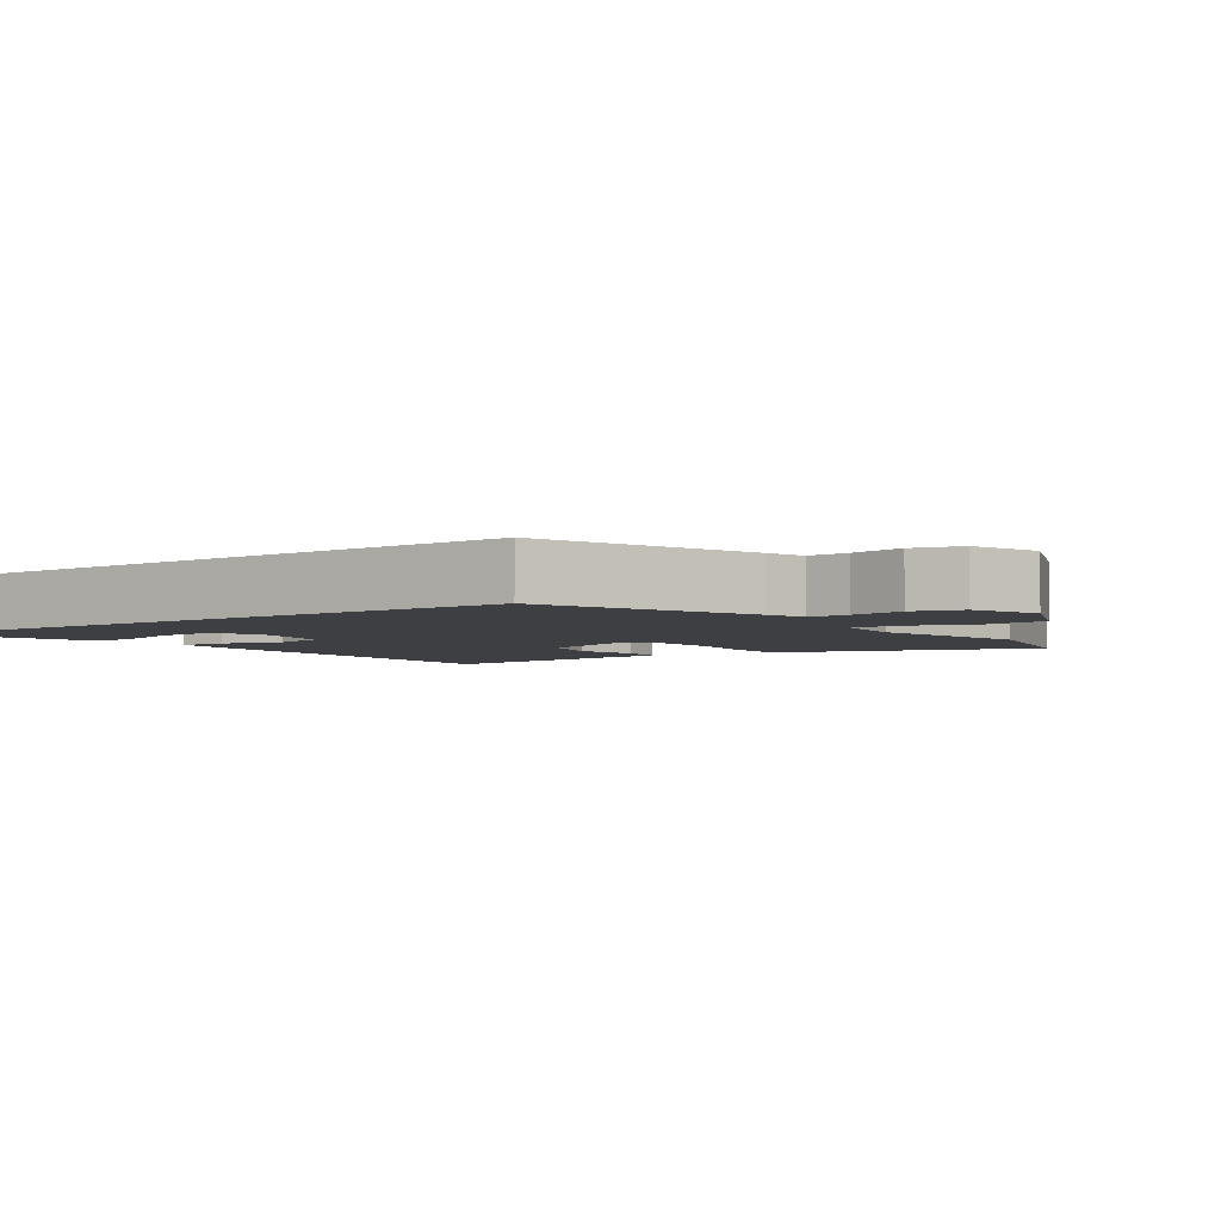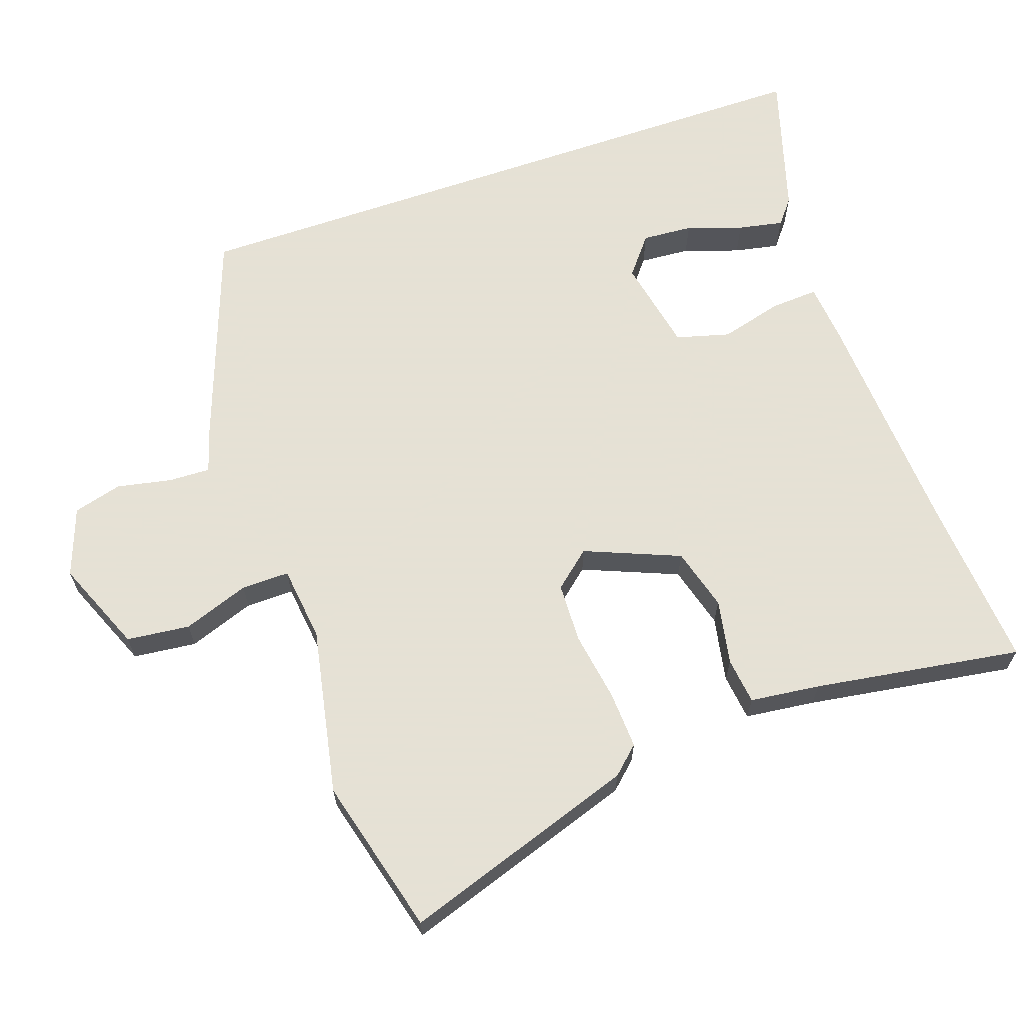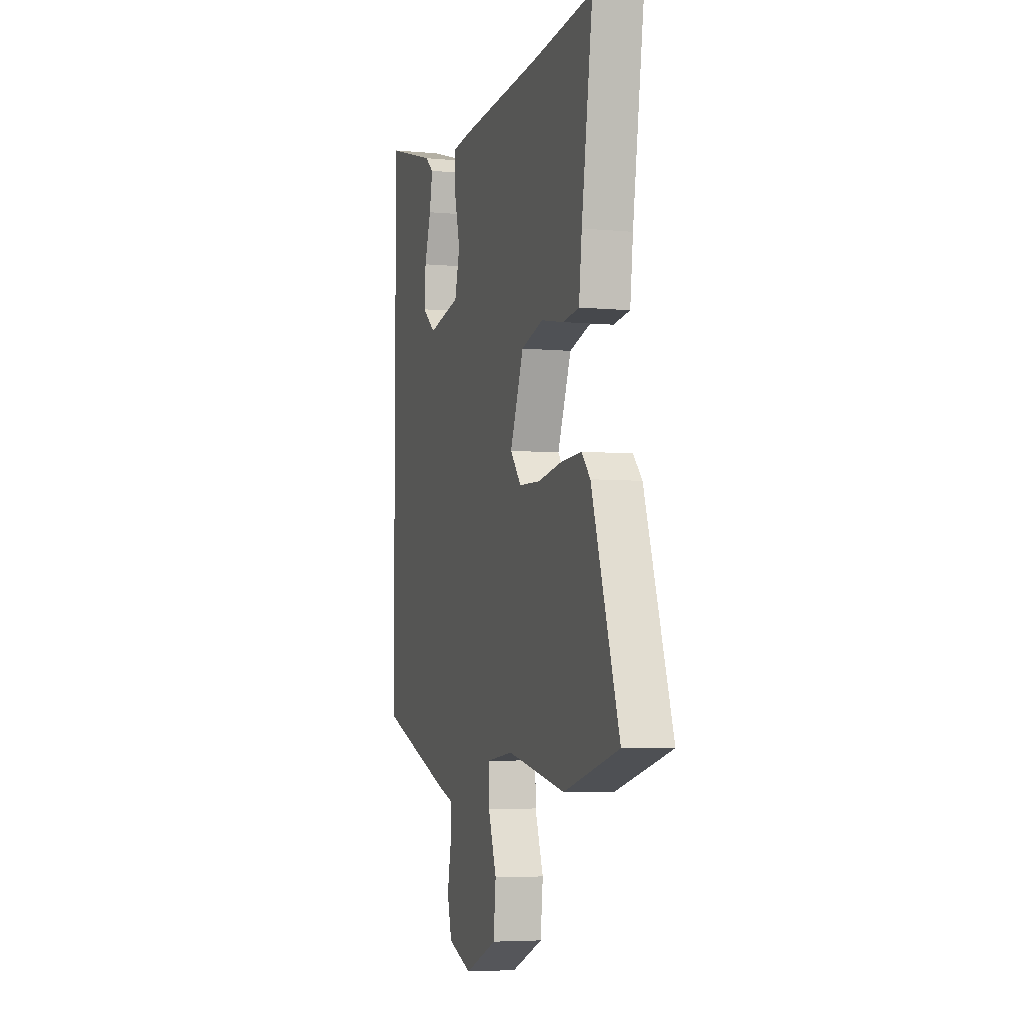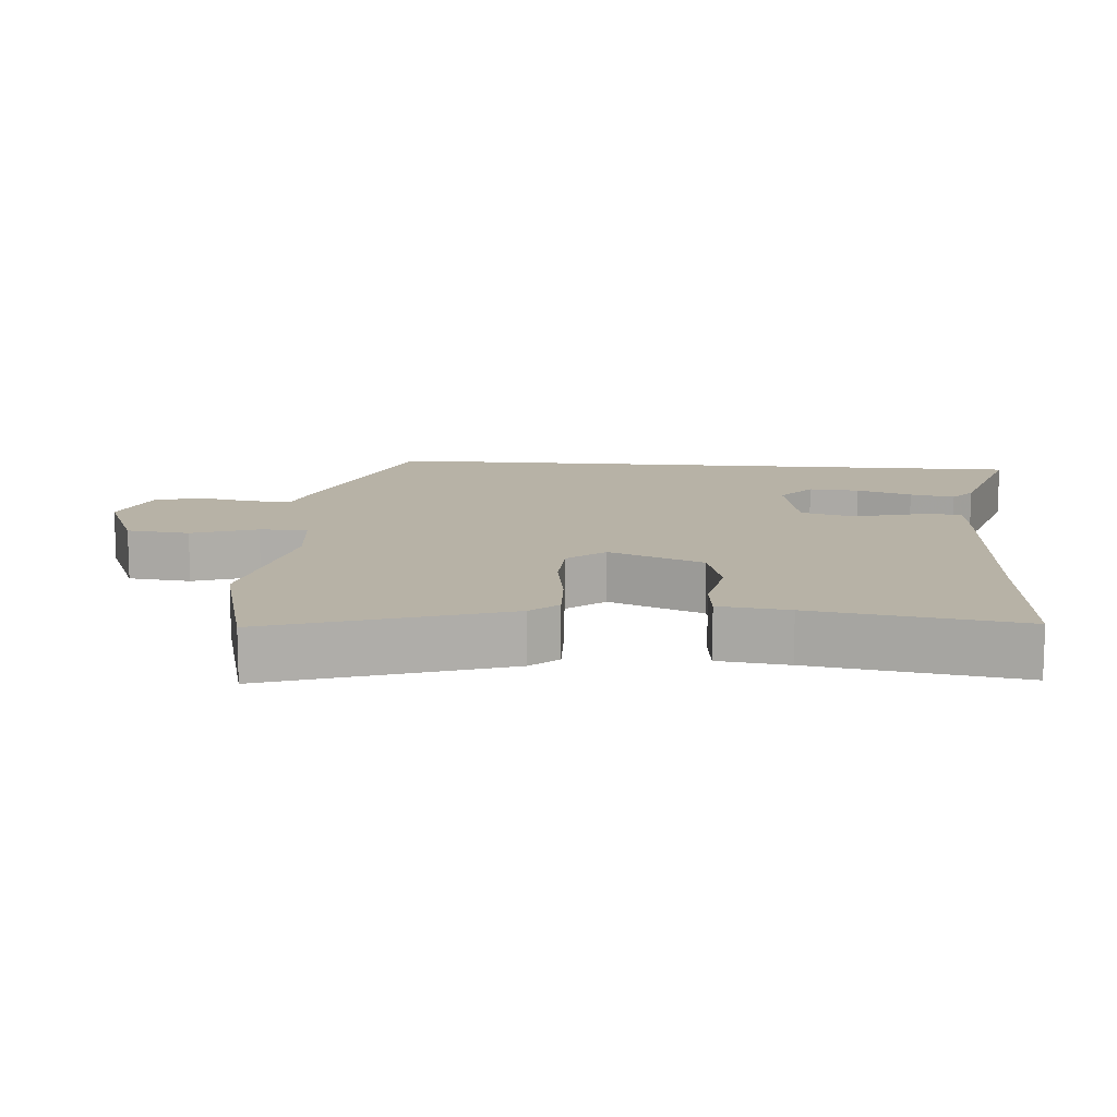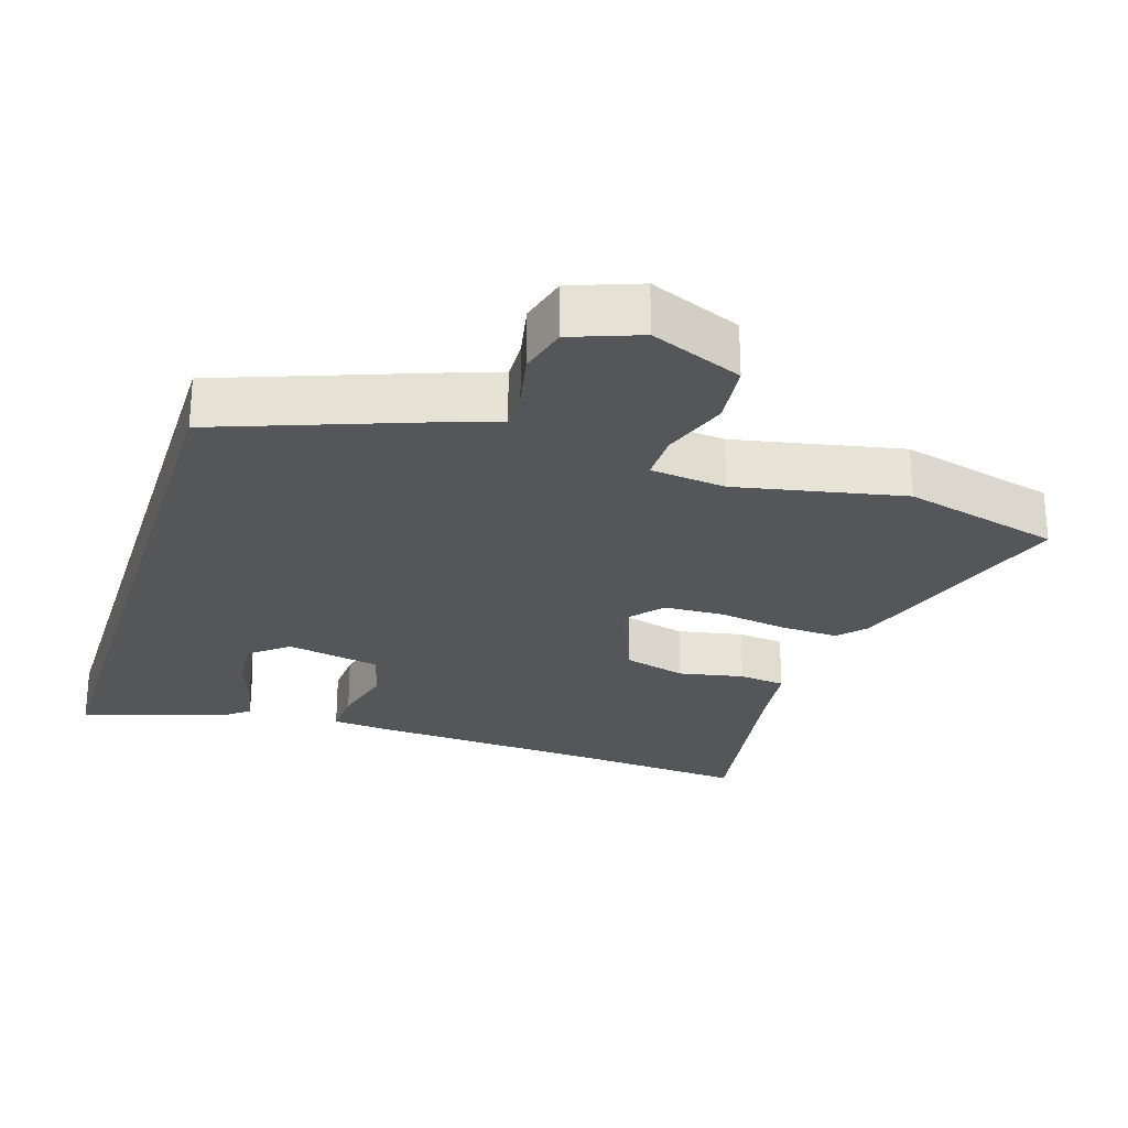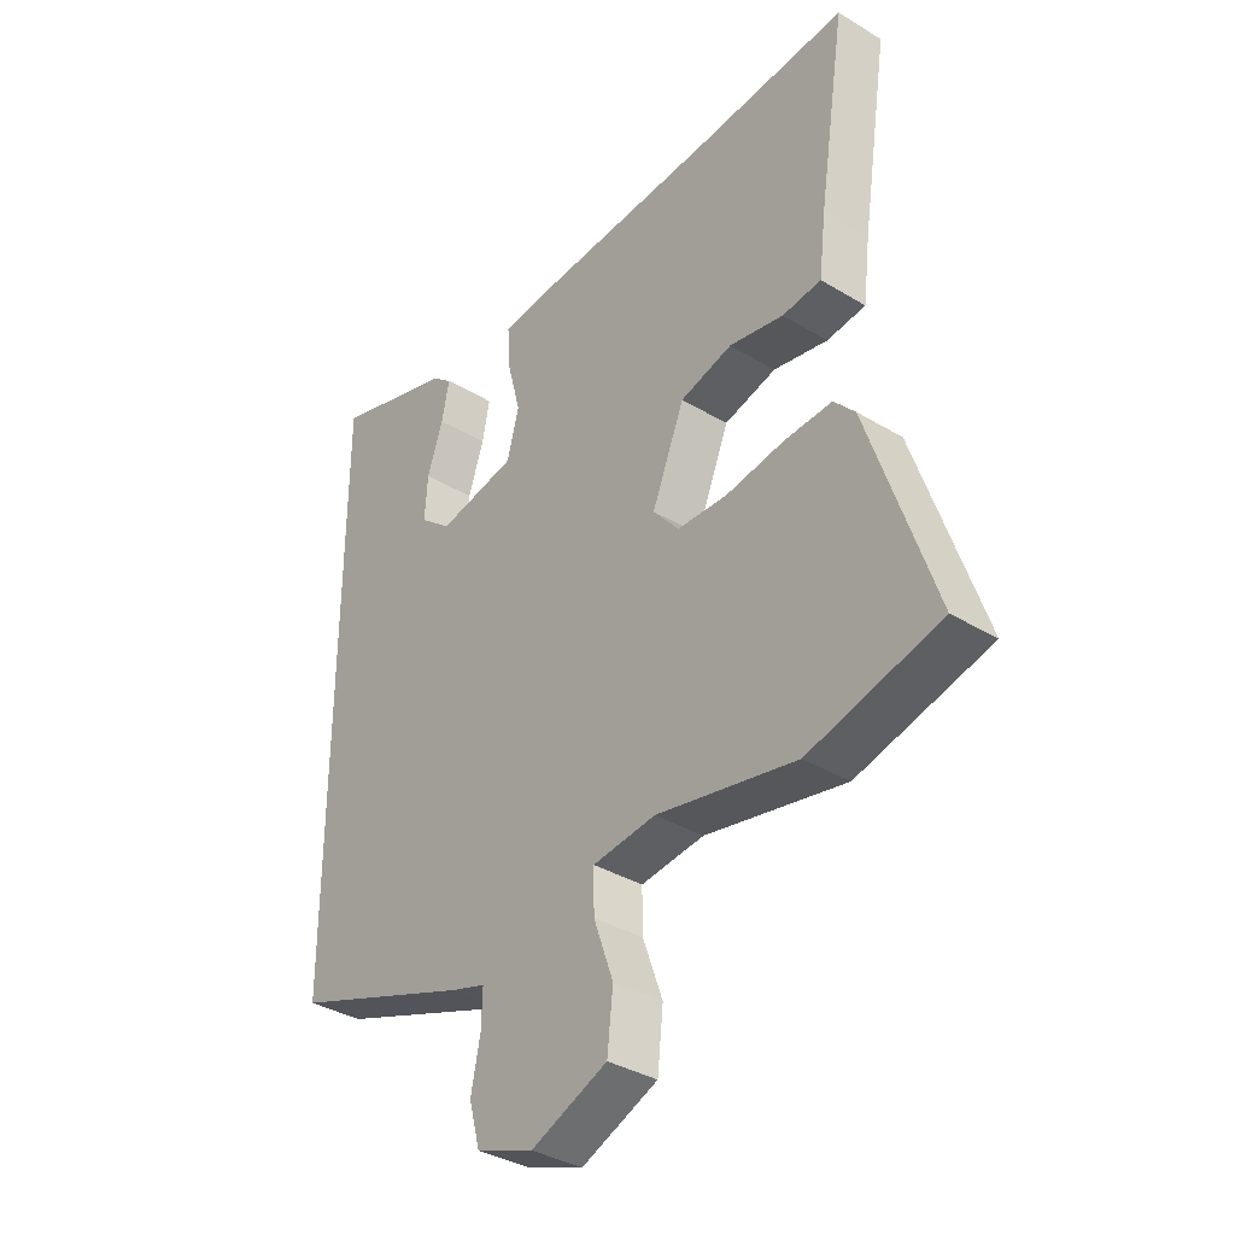
<metadata>
{"format":"obj","ext":"obj","renderer":"f3d","projection":"perspective","resolution":1024,"background":"white","views":[{"elev":-3.8,"azim":126.0,"up":"+Y"},{"elev":64.9,"azim":-109.1,"up":"+Y"},{"elev":-5.1,"azim":-106.6,"up":"+Z"},{"elev":12.3,"azim":-85.1,"up":"+Y"},{"elev":-26.1,"azim":162.5,"up":"+Y"},{"elev":-35.8,"azim":-128.6,"up":"+Z"}]}
</metadata>
<code>
v -0.428 0.07 -0.519
v -0.654 0.07 -0.46
v -0.541 0.07 -0.123
v -0.505 0.07 -0.084
v -0.422 0.07 -0.088
v -0.322 0.07 -0.104
v -0.235 0.07 -0.101
v -0.19 0.07 -0.048
v -0.246 0.07 0.089
v -0.336 0.07 0.114
v -0.43 0.07 0.096
v -0.497 0.07 0.104
v -0.509 0.07 0.205
v -0.555 0.07 0.504
v -0.304 0.07 0.484
v 0.034 0.07 0.464
v 0.118 0.07 0.456
v 0.114 0.07 0.388
v 0.09 0.07 0.297
v 0.111 0.07 0.22
v 0.246 0.07 0.193
v 0.301 0.07 0.237
v 0.296 0.07 0.31
v 0.269 0.07 0.39
v 0.256 0.07 0.455
v 0.292 0.07 0.484
v 0.5 0.07 0.546
v 0.5 0.07 -0.418
v 0.188 0.07 -0.531
v 0.129 0.07 -0.549
v 0.131 0.07 -0.609
v 0.147 0.07 -0.688
v 0.128 0.07 -0.758
v 0.029 0.07 -0.794
v -0.103 0.07 -0.739
v -0.113 0.07 -0.648
v -0.079 0.07 -0.553
v -0.078 0.07 -0.484
v -0.187 0.07 -0.471
v -0.428 0 -0.519
v -0.654 0 -0.46
v -0.541 0 -0.123
v -0.505 0 -0.084
v -0.422 0 -0.088
v -0.322 0 -0.104
v -0.235 0 -0.101
v -0.19 0 -0.048
v -0.246 0 0.089
v -0.336 0 0.114
v -0.43 0 0.096
v -0.497 0 0.104
v -0.509 0 0.205
v -0.555 0 0.504
v -0.304 0 0.484
v 0.034 0 0.464
v 0.118 0 0.456
v 0.114 0 0.388
v 0.09 0 0.297
v 0.111 0 0.22
v 0.246 0 0.193
v 0.301 0 0.237
v 0.296 0 0.31
v 0.269 0 0.39
v 0.256 0 0.455
v 0.292 0 0.484
v 0.5 0 0.546
v 0.5 0 -0.418
v 0.188 0 -0.531
v 0.129 0 -0.549
v 0.131 0 -0.609
v 0.147 0 -0.688
v 0.128 0 -0.758
v 0.029 0 -0.794
v -0.103 0 -0.739
v -0.113 0 -0.648
v -0.079 0 -0.553
v -0.078 0 -0.484
v -0.187 0 -0.471
f 35 36 37
f 34 35 37
f 33 34 37
f 32 33 37
f 31 32 37
f 30 31 37 38
f 29 30 38
f 28 29 38
f 25 26 27
f 24 25 27
f 23 24 27
f 22 23 27 28
f 28 38 39
f 22 28 39
f 21 22 39
f 17 18 19
f 16 17 19
f 15 16 19
f 15 19 20
f 14 15 20
f 13 14 20
f 12 13 20
f 11 12 20
f 10 11 20
f 9 10 20 21
f 4 5 6
f 3 4 6
f 2 3 6
f 1 2 6
f 39 1 6
f 39 6 7
f 21 39 7 8
f 8 9 21
f 76 75 74
f 76 74 73
f 76 73 72
f 76 72 71
f 76 71 70
f 77 76 70 69
f 77 69 68
f 77 68 67
f 66 65 64
f 66 64 63
f 66 63 62
f 67 66 62 61
f 78 77 67
f 78 67 61
f 78 61 60
f 58 57 56
f 58 56 55
f 58 55 54
f 59 58 54
f 59 54 53
f 59 53 52
f 59 52 51
f 59 51 50
f 59 50 49
f 60 59 49 48
f 45 44 43
f 45 43 42
f 45 42 41
f 45 41 40
f 45 40 78
f 46 45 78
f 47 46 78 60
f 60 48 47
f 1 40 41 2
f 2 41 42 3
f 3 42 43 4
f 4 43 44 5
f 5 44 45 6
f 6 45 46 7
f 7 46 47 8
f 8 47 48 9
f 9 48 49 10
f 10 49 50 11
f 11 50 51 12
f 12 51 52 13
f 13 52 53 14
f 14 53 54 15
f 15 54 55 16
f 16 55 56 17
f 17 56 57 18
f 18 57 58 19
f 19 58 59 20
f 20 59 60 21
f 21 60 61 22
f 22 61 62 23
f 23 62 63 24
f 24 63 64 25
f 25 64 65 26
f 26 65 66 27
f 27 66 67 28
f 28 67 68 29
f 29 68 69 30
f 30 69 70 31
f 31 70 71 32
f 32 71 72 33
f 33 72 73 34
f 34 73 74 35
f 35 74 75 36
f 36 75 76 37
f 37 76 77 38
f 38 77 78 39
f 39 78 40 1

</code>
